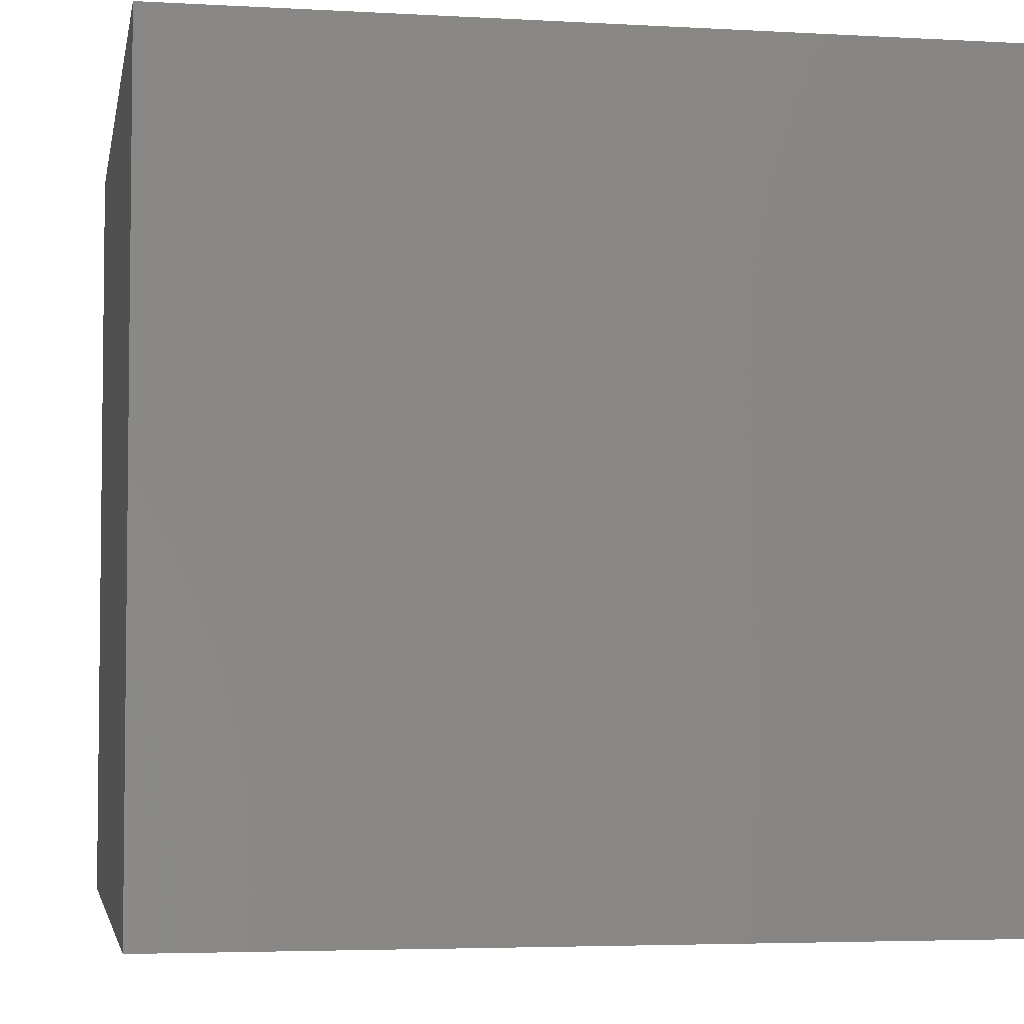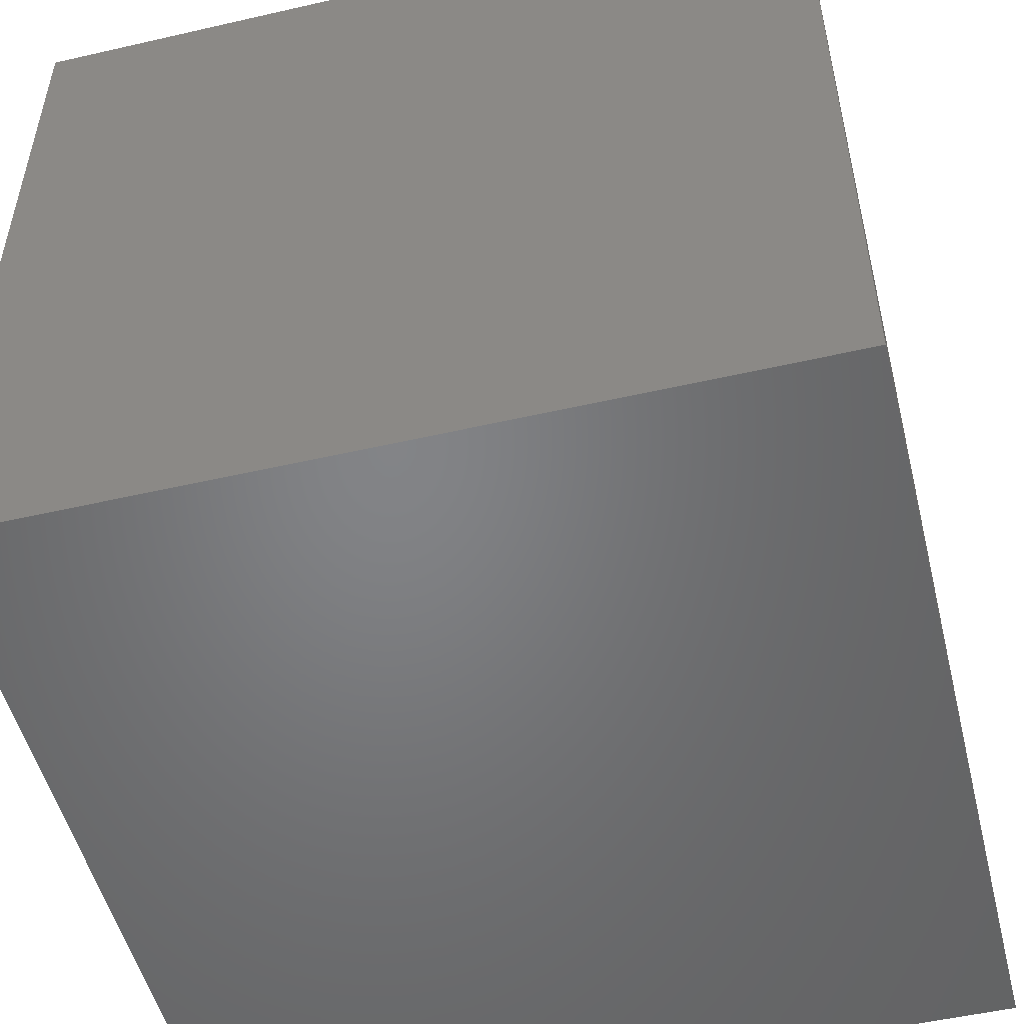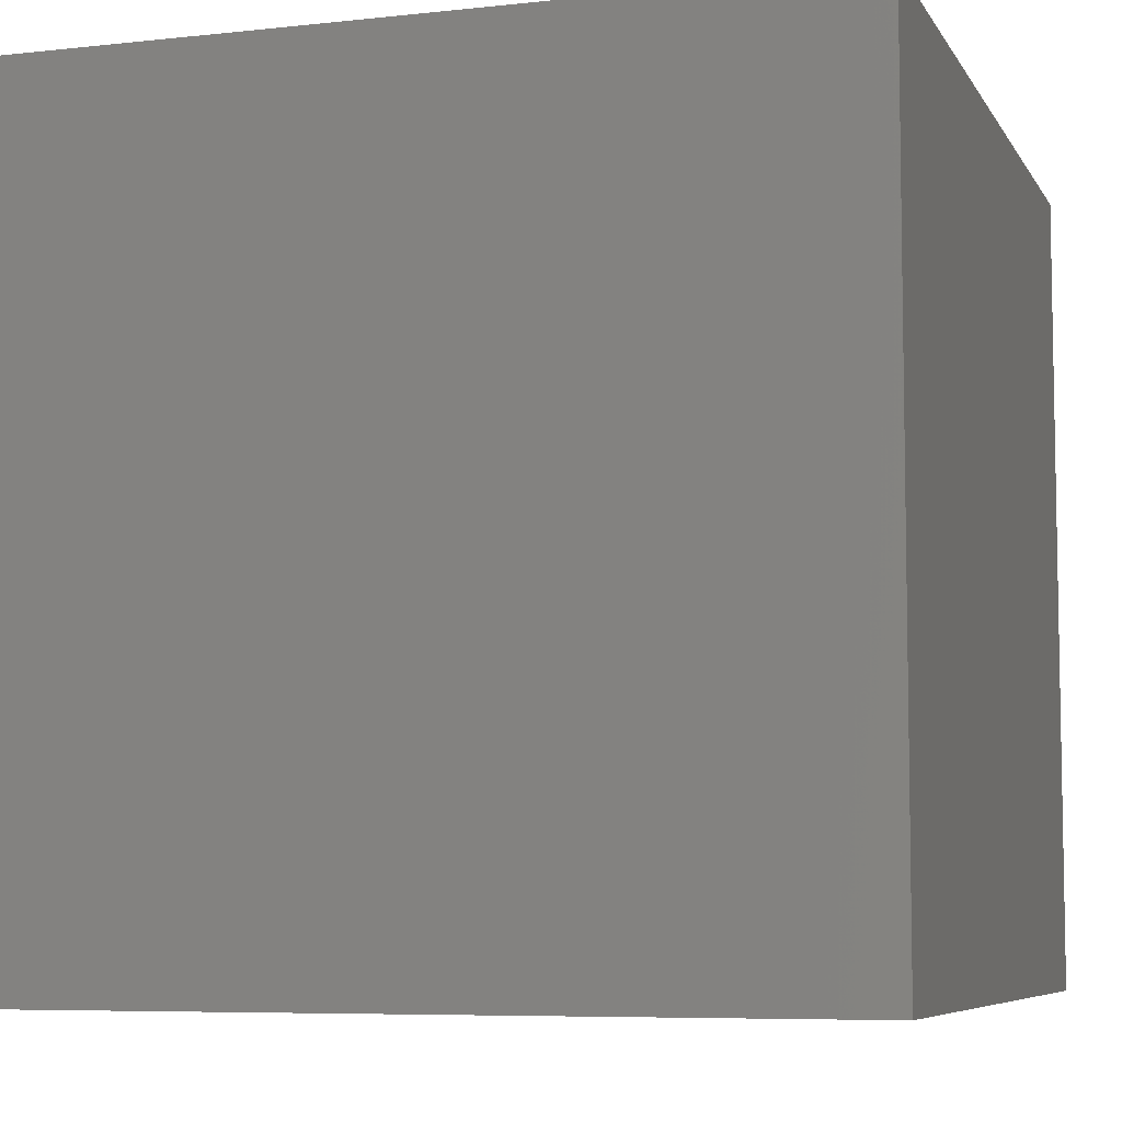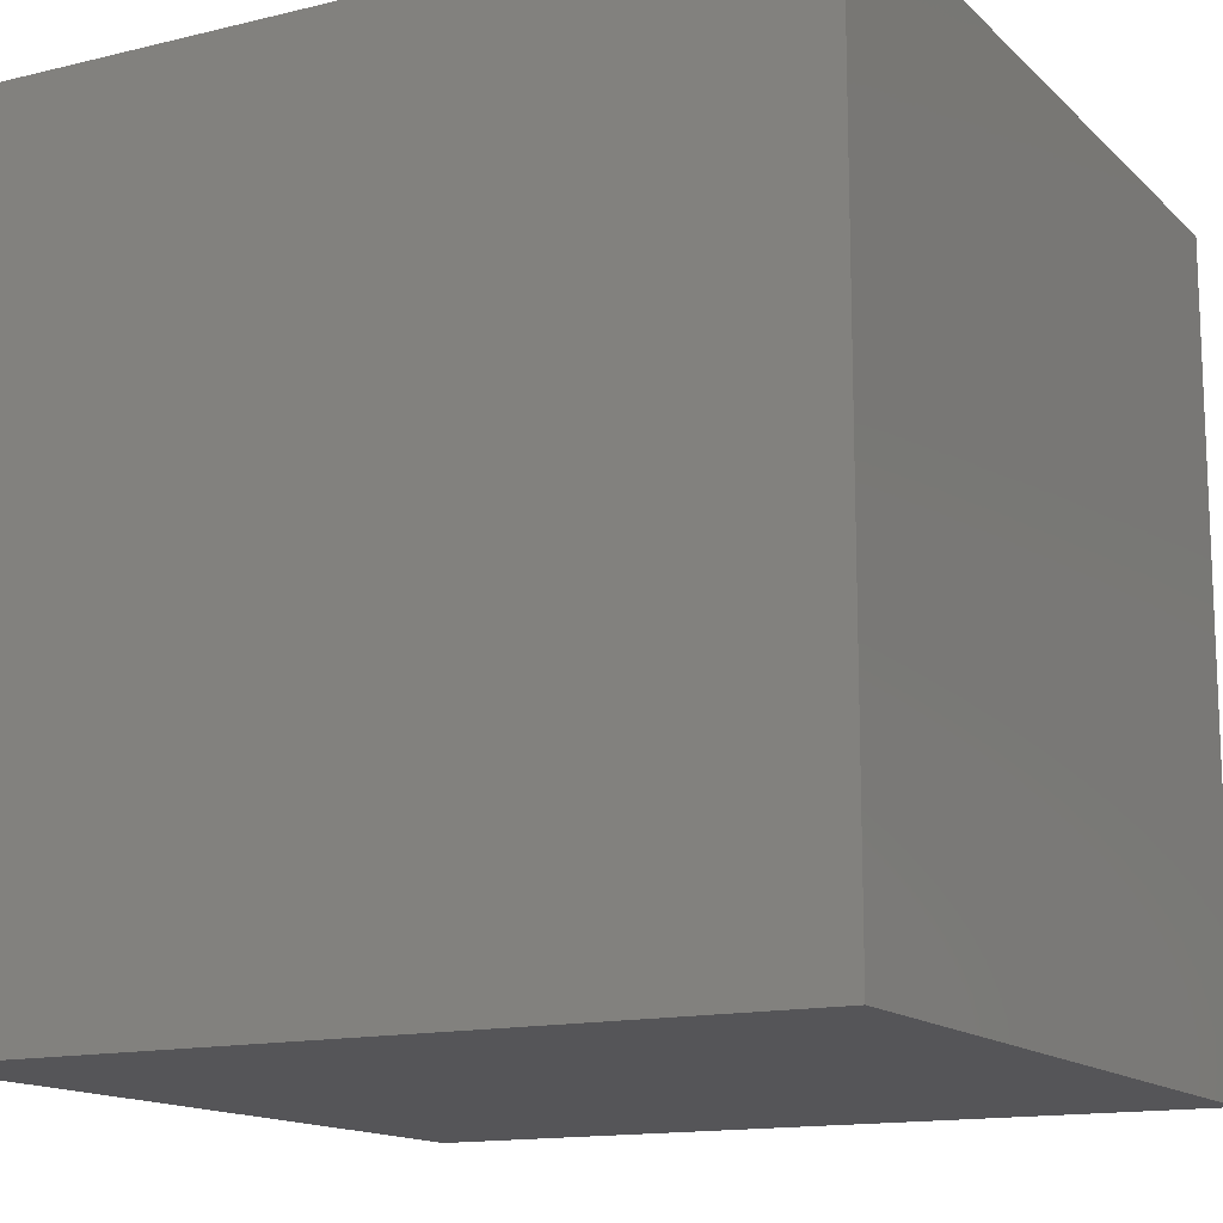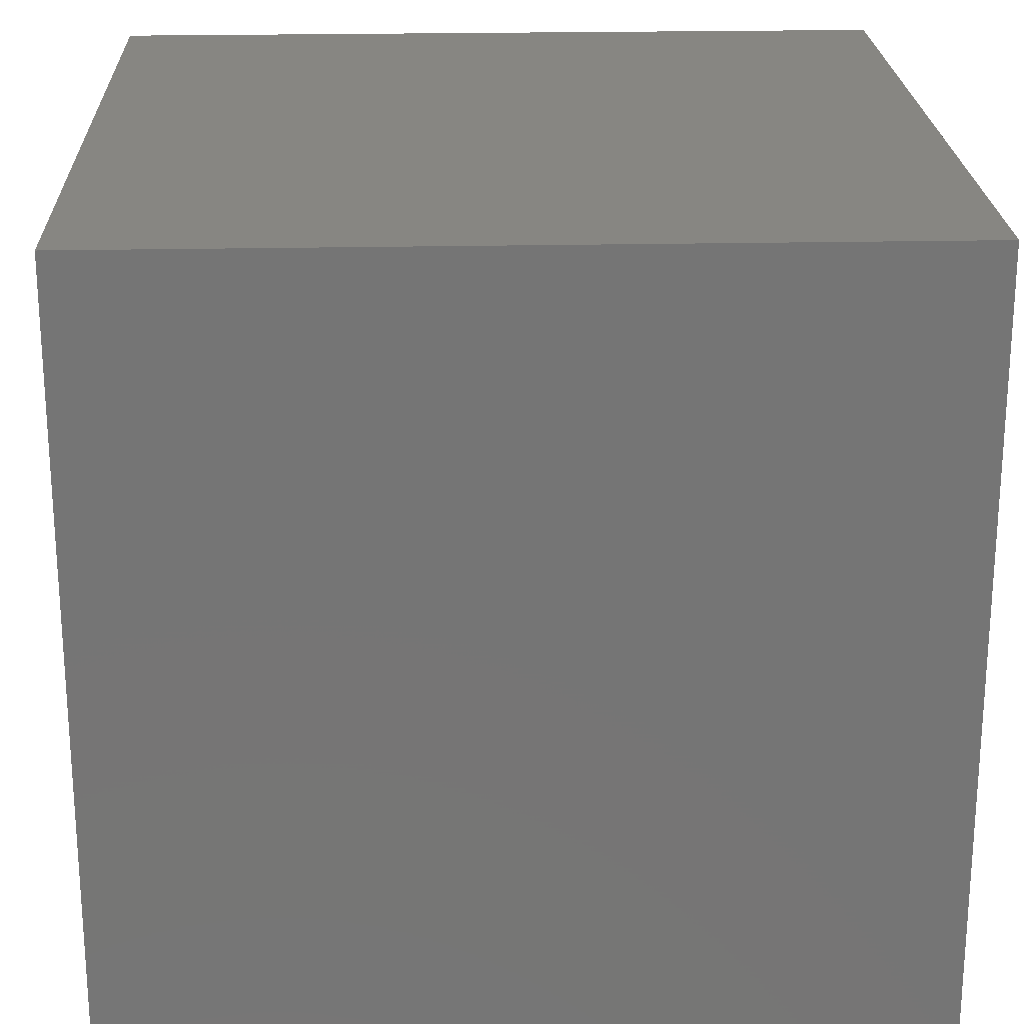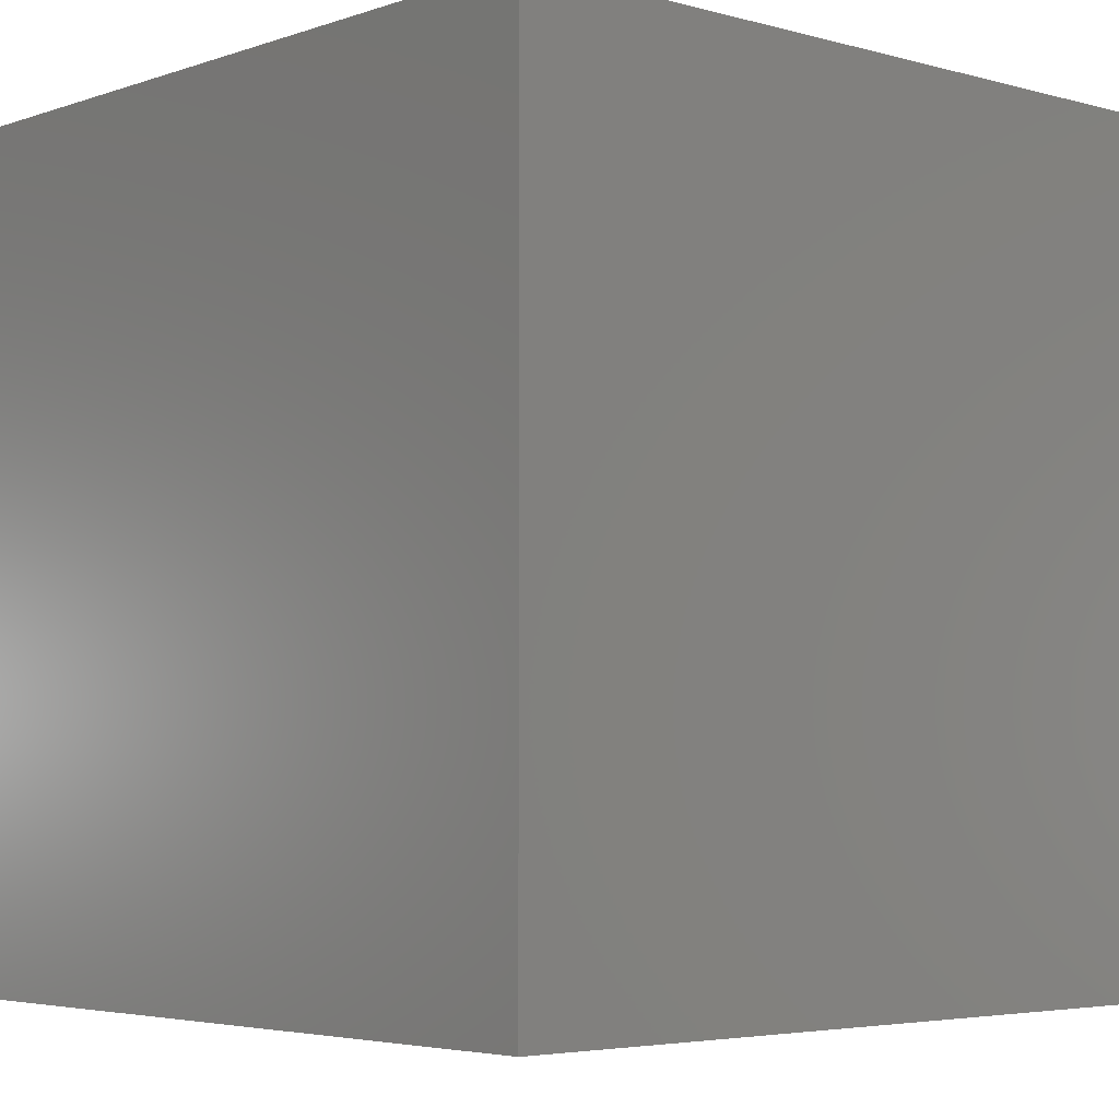
<metadata>
{"format":"stl","ext":"stl","renderer":"f3d","projection":"perspective","resolution":1024,"background":"white","views":[{"elev":-4.2,"azim":79.6,"up":"+Z"},{"elev":-51.5,"azim":104.0,"up":"+Z"},{"elev":-6.8,"azim":107.8,"up":"+Z"},{"elev":-14.2,"azim":118.1,"up":"+Y"},{"elev":22.5,"azim":177.9,"up":"+Y"},{"elev":-4.2,"azim":-42.0,"up":"+Y"}]}
</metadata>
<code>
# stl→obj: 8 verts, 12 faces
v 1 -3 -1
v 0 -3 -1
v 1 -4 -1
v 0 -4 -1
v 1 -4 -2
v 0 -4 -2
v 1 -3 -2
v 0 -3 -2
f 1 2 3
f 3 2 4
f 5 6 7
f 7 6 8
f 4 6 3
f 3 6 5
f 2 8 4
f 4 8 6
f 1 7 2
f 2 7 8
f 3 5 1
f 1 5 7

</code>
